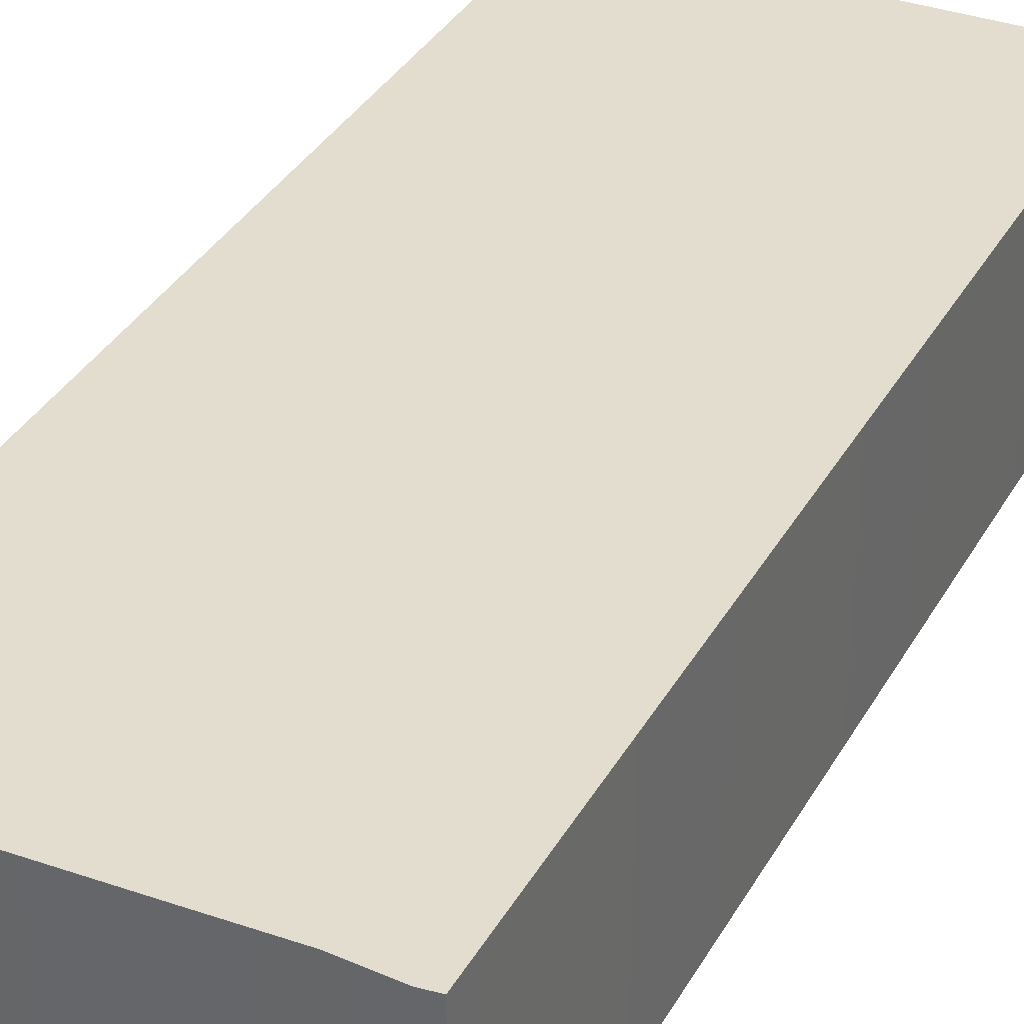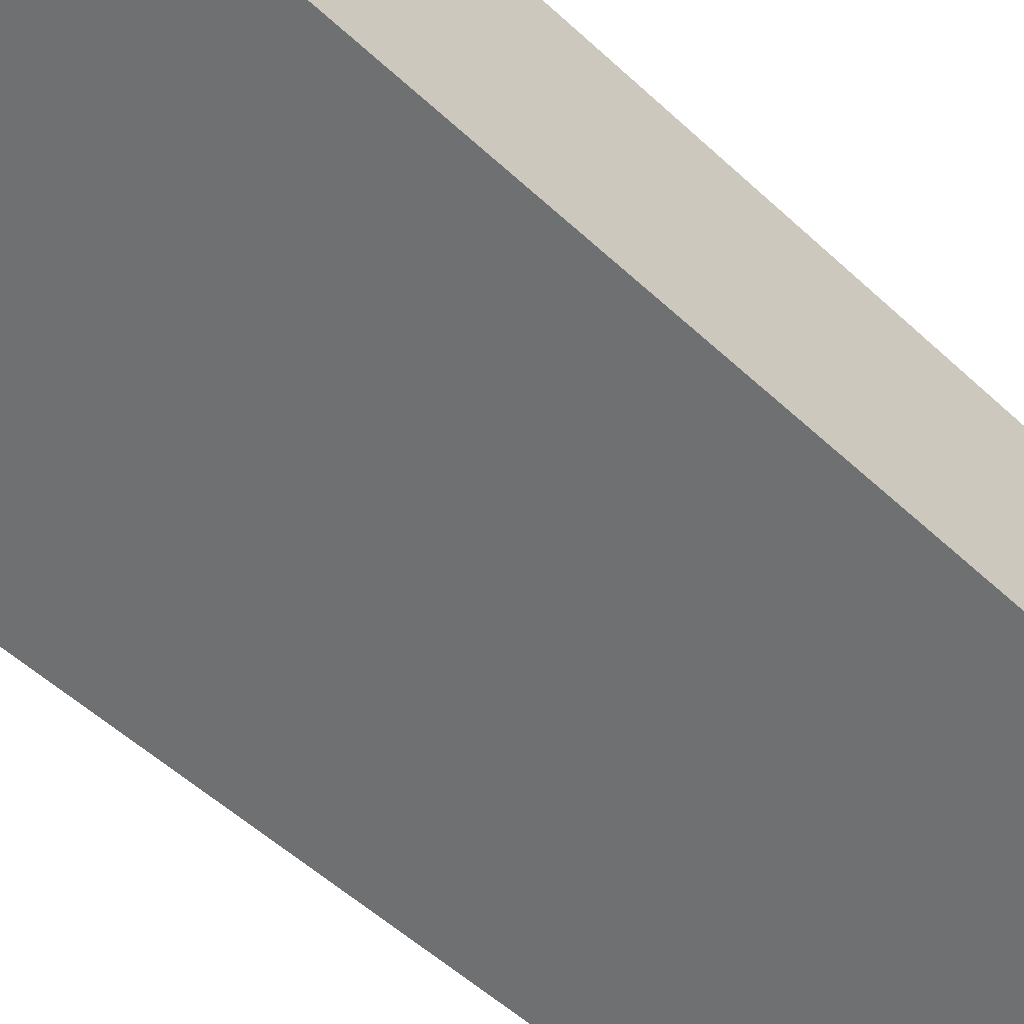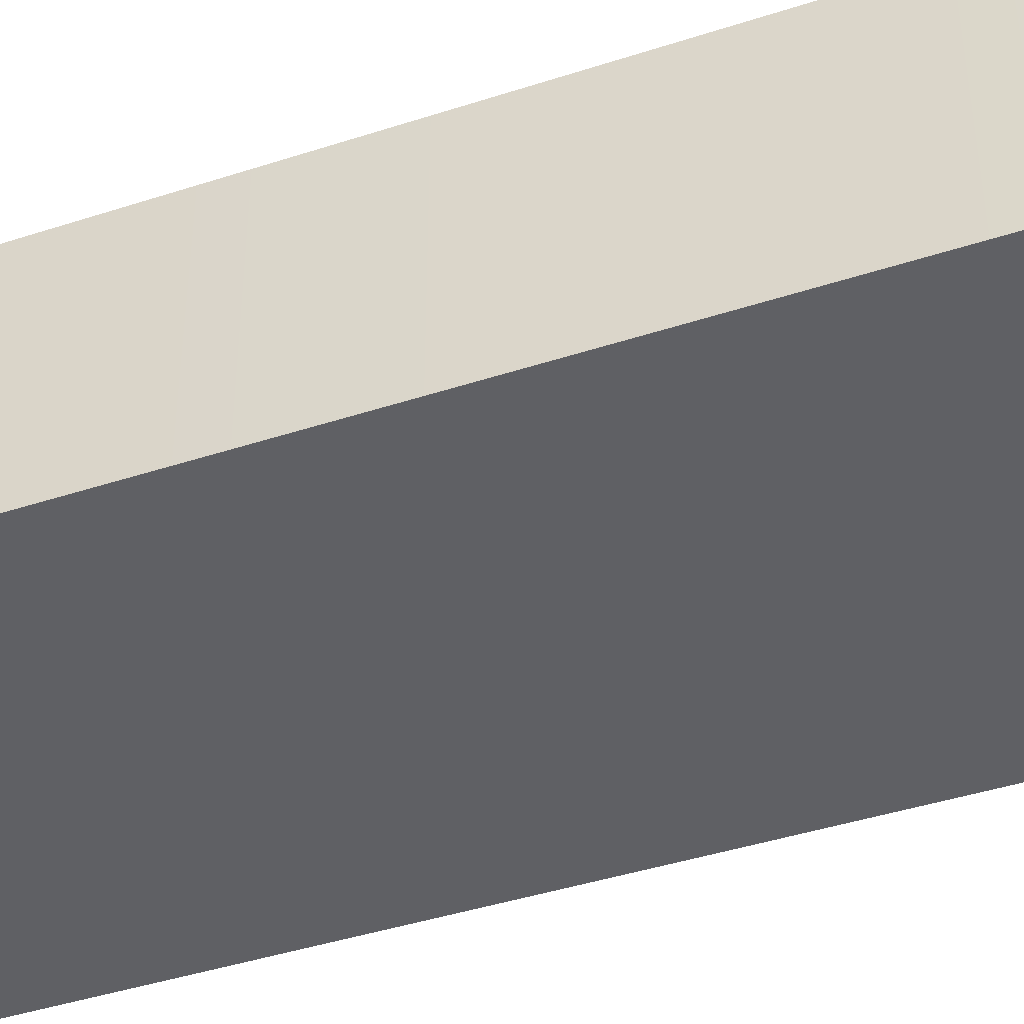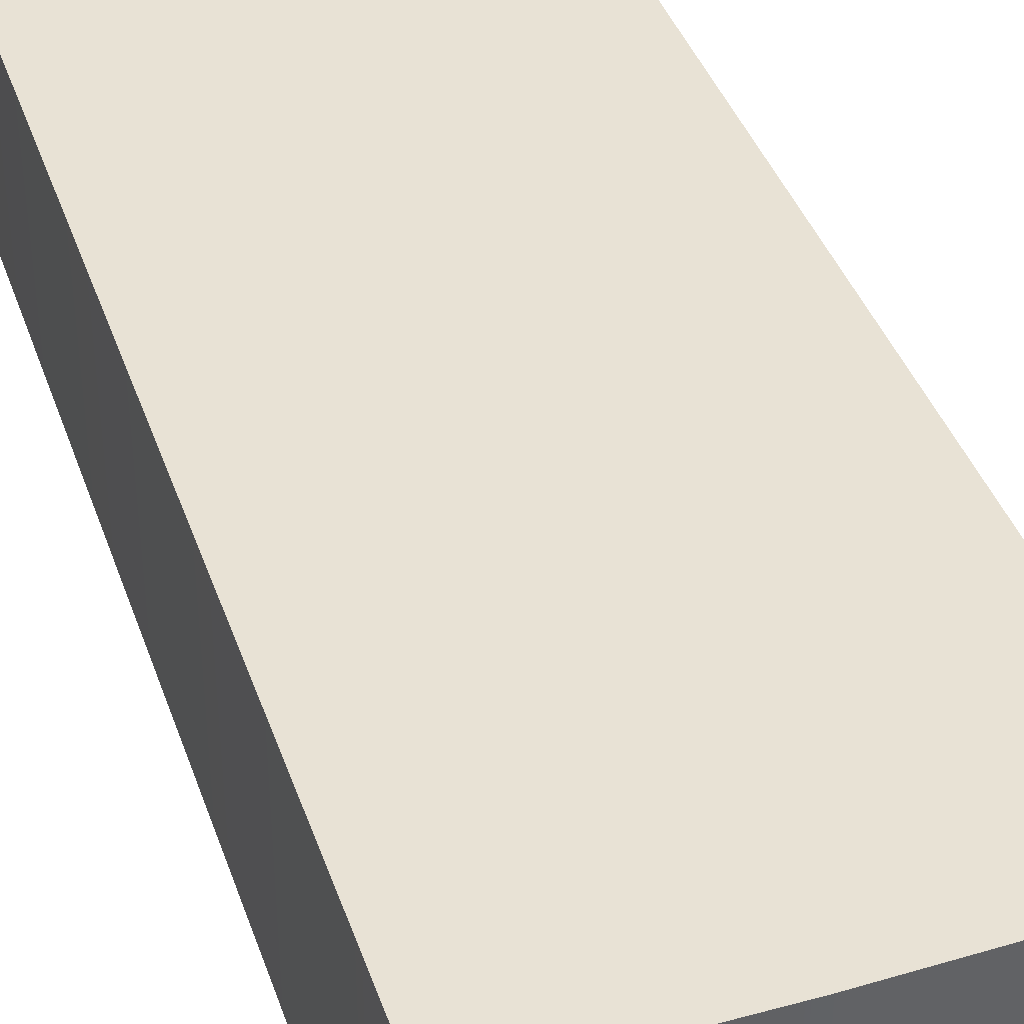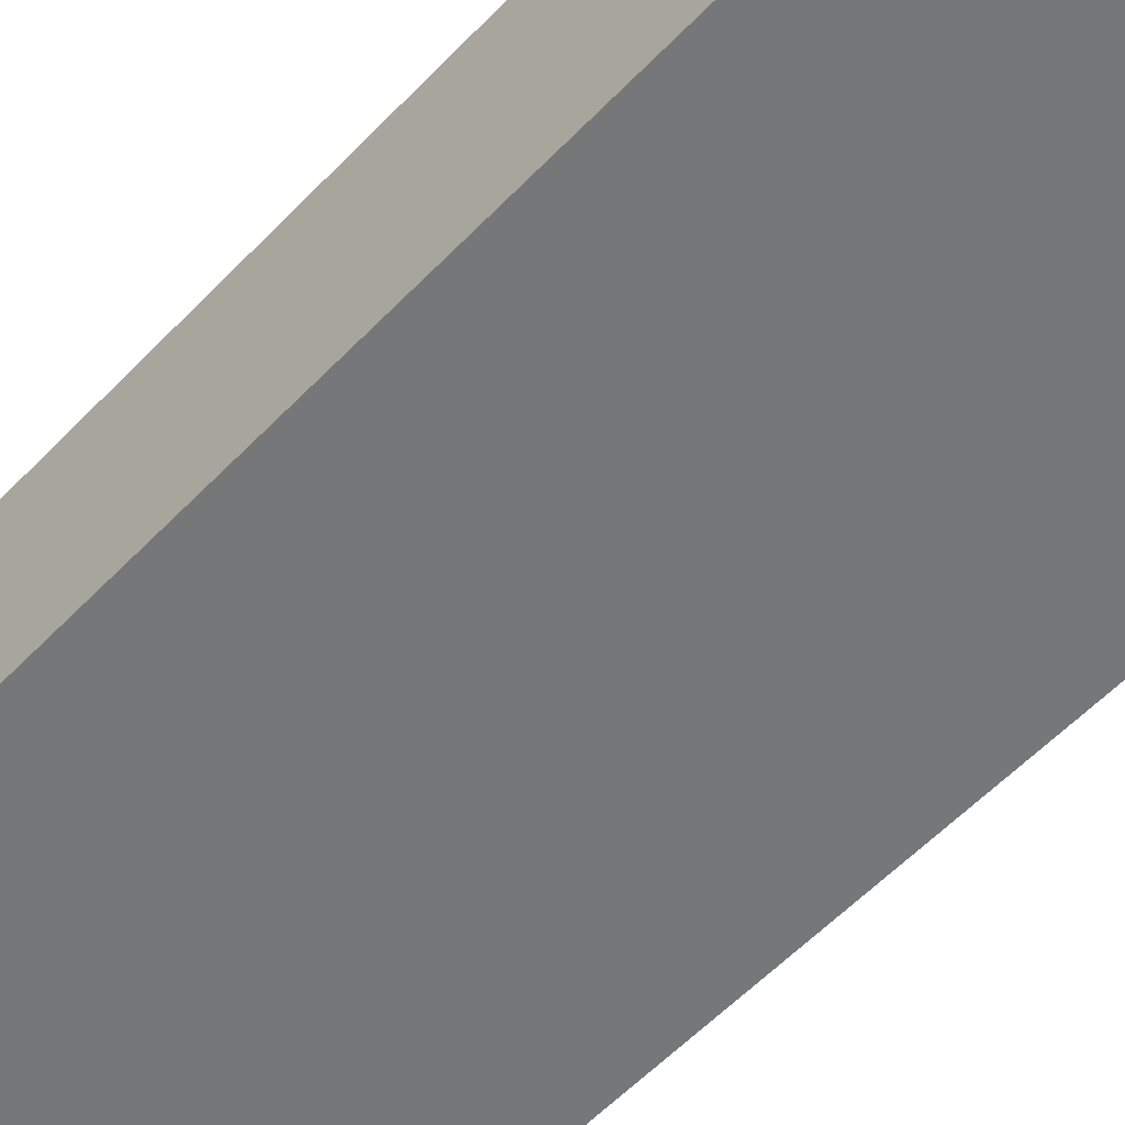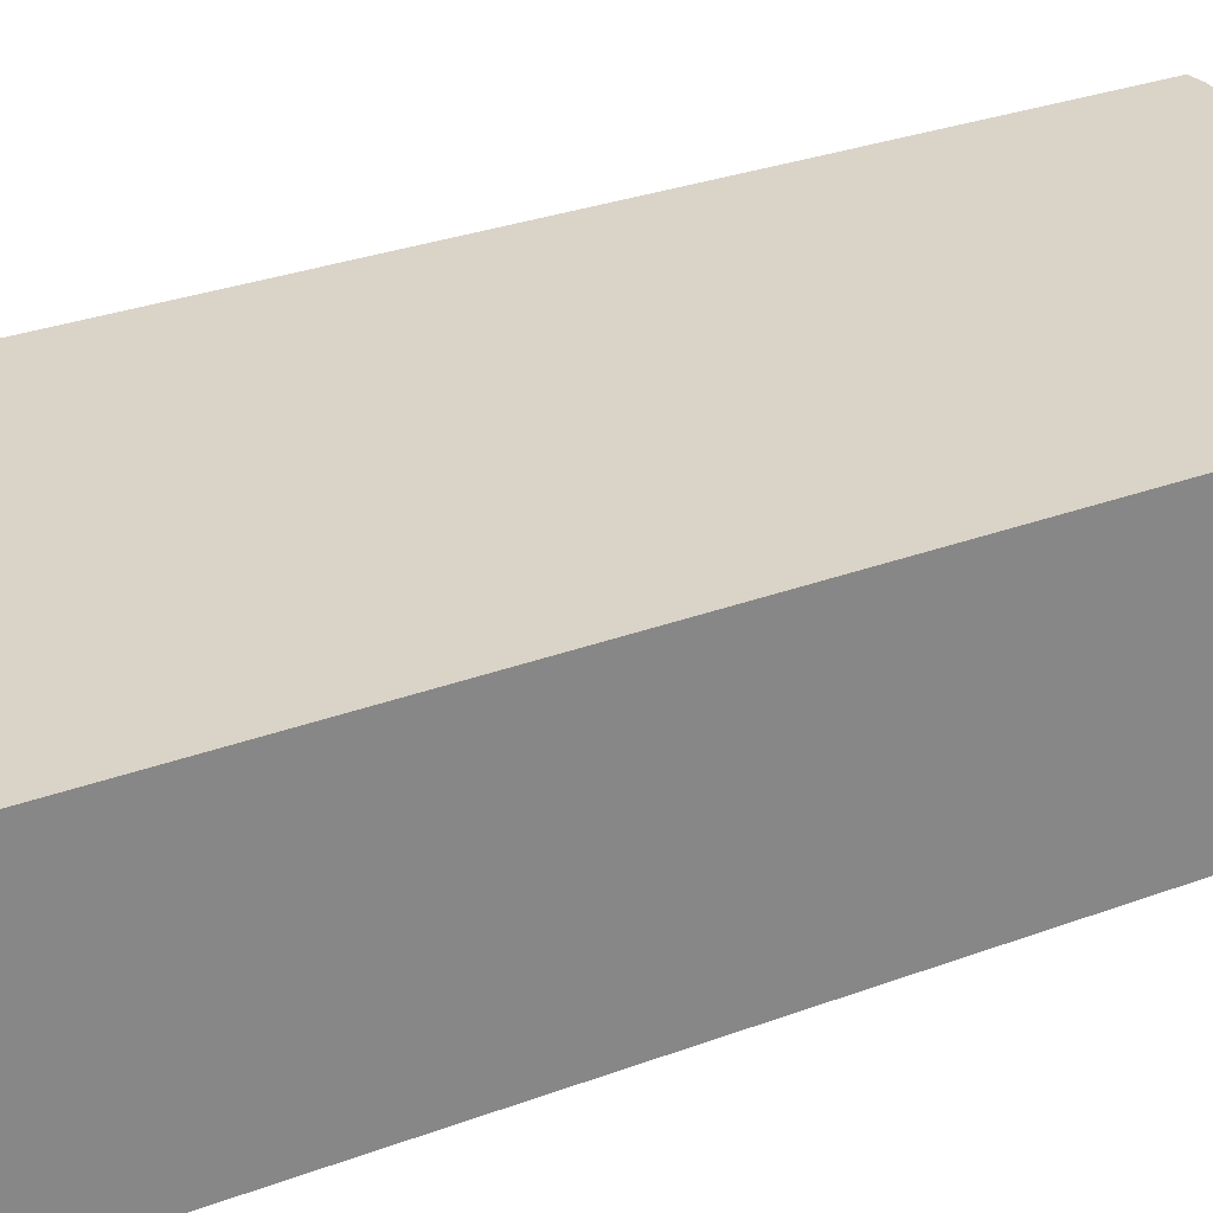
<metadata>
{"format":"obj","ext":"obj","renderer":"f3d","projection":"perspective","resolution":1024,"background":"white","views":[{"elev":35.0,"azim":25.7,"up":"+Z"},{"elev":-54.8,"azim":-134.2,"up":"+Z"},{"elev":-43.8,"azim":110.8,"up":"+Z"},{"elev":40.7,"azim":161.5,"up":"+Z"},{"elev":-57.1,"azim":-42.9,"up":"+Z"},{"elev":28.4,"azim":-119.7,"up":"+Z"}]}
</metadata>
<code>
v -0.08361 0.2087 0.25
v -0.07186 0.2297 0.25
v -0.08361 0.2306 0.25
v 0.01383 0.2331 0.25
v -0.0517 0.2314 0.25
v 0.08774 0.2306 0.25
v 0.0718 0.2331 0.25
v 0.102 0.2112 0.25
v 0.1012 0.2314 0.25
v 0.09362 -0.2071 0.25
v 0.1003 -0.2063 0.25
v 0.0718 -0.2054 0.25
v -0.005508 -0.2071 0.25
v 0.03481 -0.2063 0.25
v -0.04161 -0.2054 0.25
v -0.07523 -0.2029 0.25
v -0.06682 -0.2046 0.25
v -0.08193 -0.2063 0.25
v -0.08361 0.2306 0.15
v -0.07186 0.2297 0.15
v -0.08361 0.2087 0.15
v -0.0517 0.2314 0.15
v 0.01383 0.2331 0.15
v 0.0718 0.2331 0.15
v 0.08774 0.2306 0.15
v 0.1012 0.2314 0.15
v 0.102 0.2112 0.15
v 0.1003 -0.2063 0.15
v 0.09362 -0.2071 0.15
v 0.03481 -0.2063 0.15
v -0.005508 -0.2071 0.15
v 0.0718 -0.2054 0.15
v -0.04161 -0.2054 0.15
v -0.06682 -0.2046 0.15
v -0.07523 -0.2029 0.15
v -0.08193 -0.2063 0.15
v -0.08361 0.2306 0.25
v -0.07186 0.2297 0.15
v -0.08361 0.2306 0.15
v -0.07186 0.2297 0.25
v -0.0517 0.2314 0.15
v -0.0517 0.2314 0.25
v 0.01383 0.2331 0.15
v 0.01383 0.2331 0.25
v 0.0718 0.2331 0.15
v 0.0718 0.2331 0.25
v 0.08774 0.2306 0.15
v 0.08774 0.2306 0.25
v 0.1012 0.2314 0.15
v 0.1012 0.2314 0.25
v 0.1012 0.2314 0.25
v 0.102 0.2112 0.15
v 0.1012 0.2314 0.15
v 0.102 0.2112 0.25
v 0.1003 -0.2063 0.15
v 0.1003 -0.2063 0.25
v 0.1003 -0.2063 0.25
v 0.09362 -0.2071 0.15
v 0.1003 -0.2063 0.15
v 0.09362 -0.2071 0.25
v 0.0718 -0.2054 0.15
v 0.0718 -0.2054 0.25
v 0.03481 -0.2063 0.15
v 0.03481 -0.2063 0.25
v -0.005508 -0.2071 0.15
v -0.005508 -0.2071 0.25
v -0.04161 -0.2054 0.15
v -0.04161 -0.2054 0.25
v -0.06682 -0.2046 0.15
v -0.06682 -0.2046 0.25
v -0.07523 -0.2029 0.15
v -0.07523 -0.2029 0.25
v -0.08193 -0.2063 0.15
v -0.08193 -0.2063 0.25
v -0.08193 -0.2063 0.25
v -0.08361 0.2087 0.15
v -0.08193 -0.2063 0.15
v -0.08361 0.2087 0.25
v -0.08361 0.2306 0.15
v -0.08361 0.2306 0.25
g root
f 1 2 3
f 2 4 5
f 4 6 7
f 6 8 9
f 8 10 11
f 12 13 14
f 12 15 13
f 15 16 17
f 16 1 18
f 1 4 2
f 4 8 6
f 8 12 10
f 12 16 15
f 16 4 1
f 4 12 8
f 4 16 12
f 19 20 21
f 22 23 20
f 24 25 23
f 26 27 25
f 28 29 27
f 30 31 32
f 31 33 32
f 34 35 33
f 36 21 35
f 20 23 21
f 25 27 23
f 29 32 27
f 33 35 32
f 21 23 35
f 27 32 23
f 32 35 23
f 37 38 39
f 37 40 38
f 40 41 38
f 40 42 41
f 42 43 41
f 42 44 43
f 44 45 43
f 44 46 45
f 46 47 45
f 46 48 47
f 48 49 47
f 48 50 49
f 51 52 53
f 51 54 52
f 54 55 52
f 54 56 55
f 57 58 59
f 57 60 58
f 60 61 58
f 60 62 61
f 62 63 61
f 62 64 63
f 64 65 63
f 64 66 65
f 66 67 65
f 66 68 67
f 68 69 67
f 68 70 69
f 70 71 69
f 70 72 71
f 72 73 71
f 72 74 73
f 75 76 77
f 75 78 76
f 78 79 76
f 78 80 79

</code>
